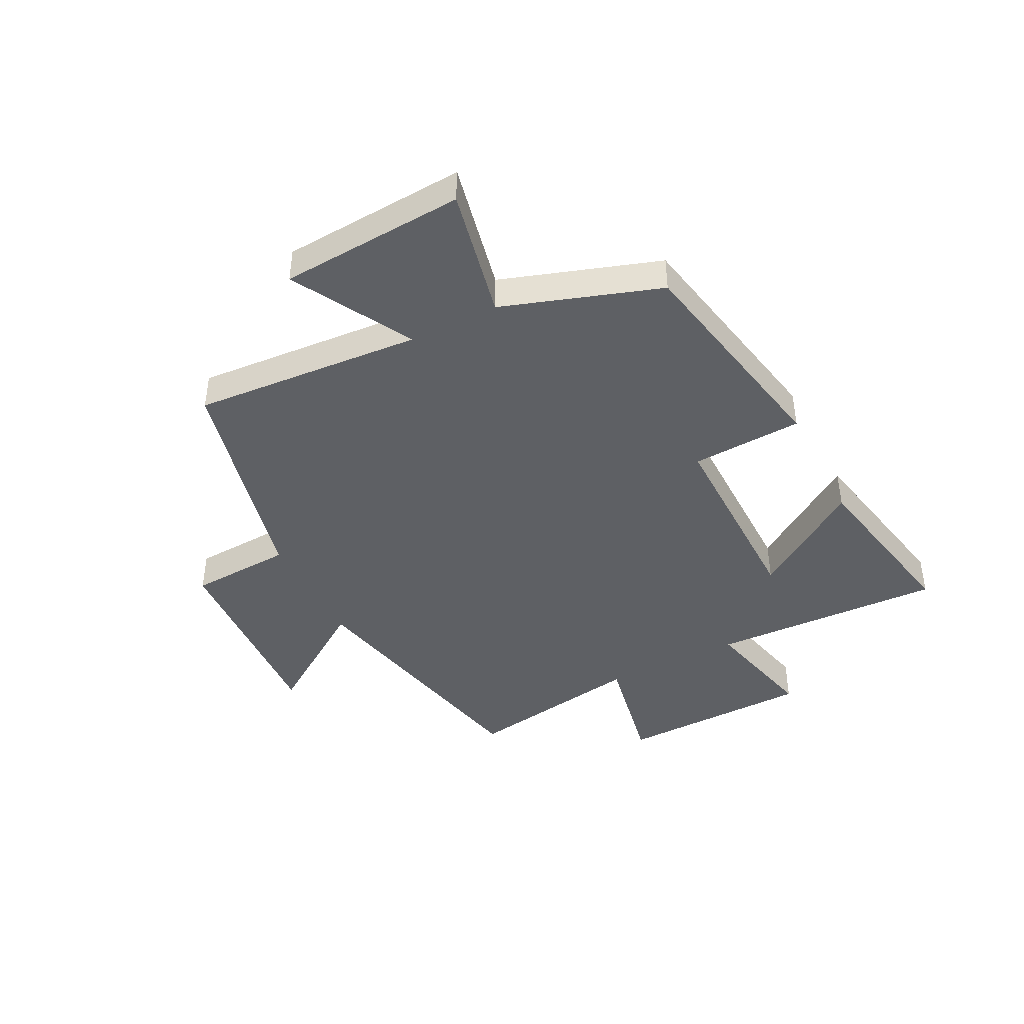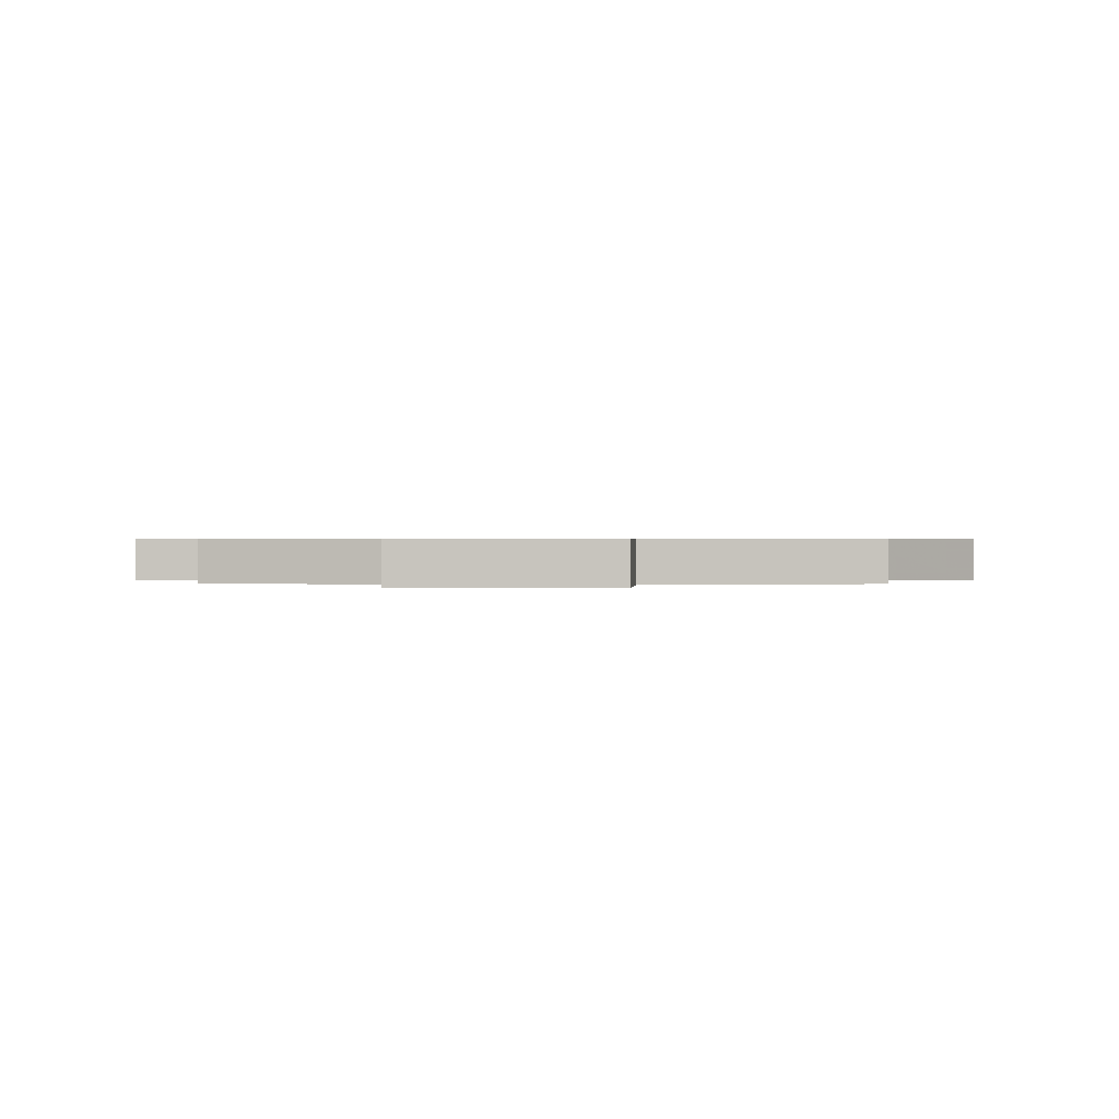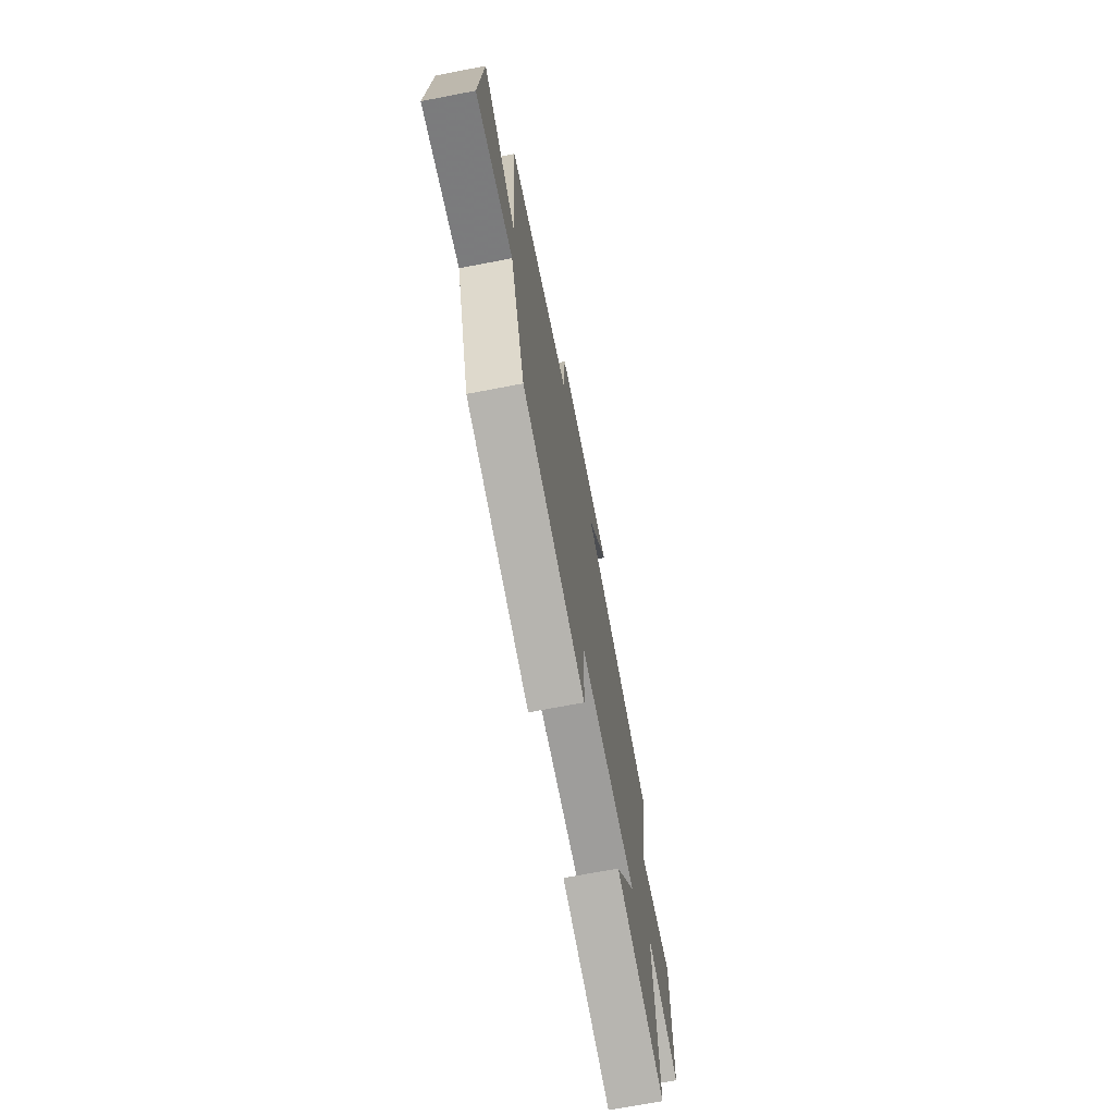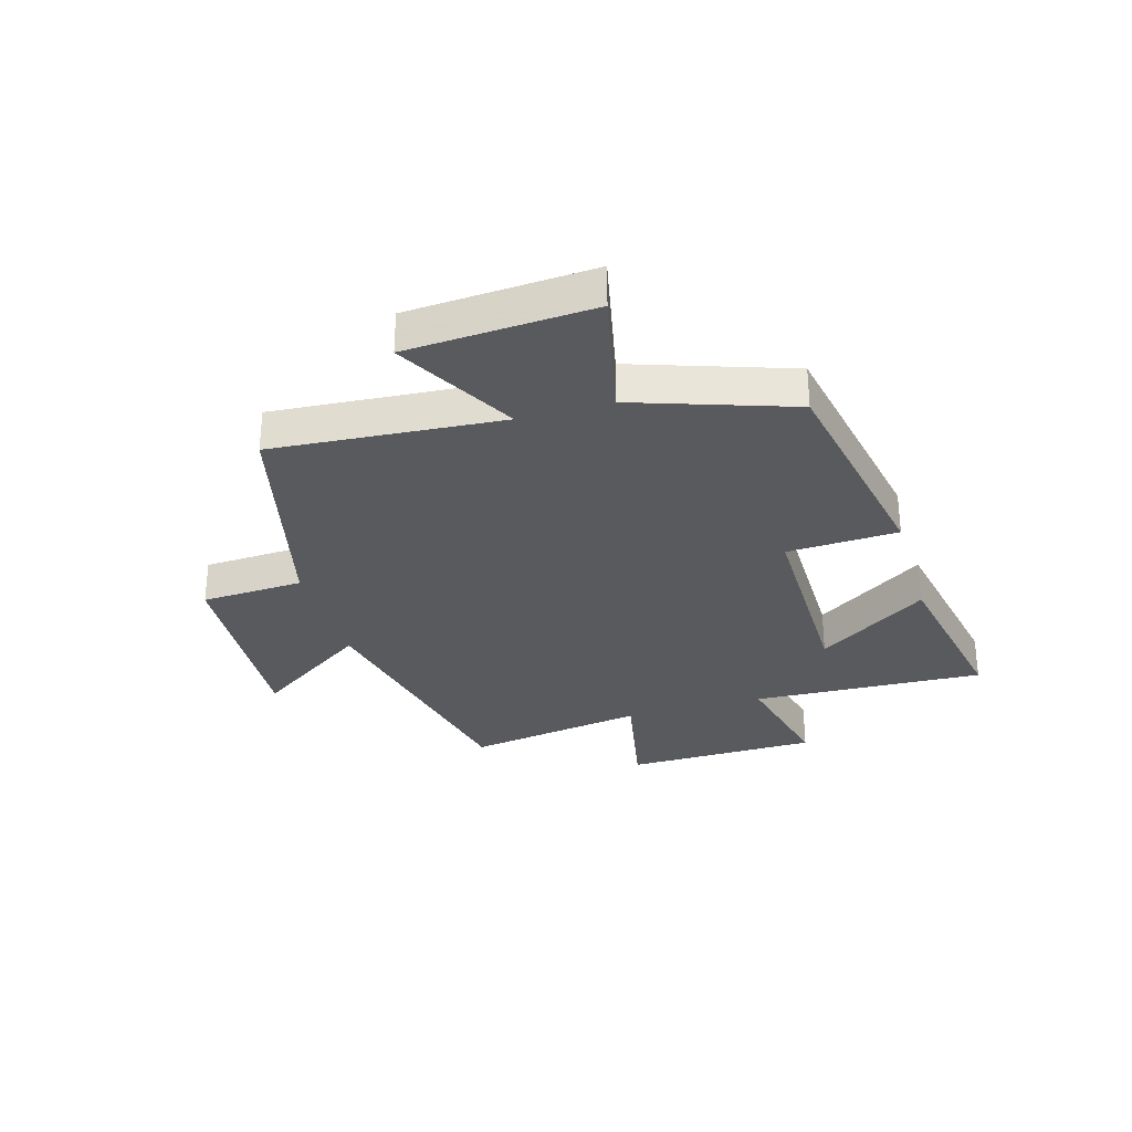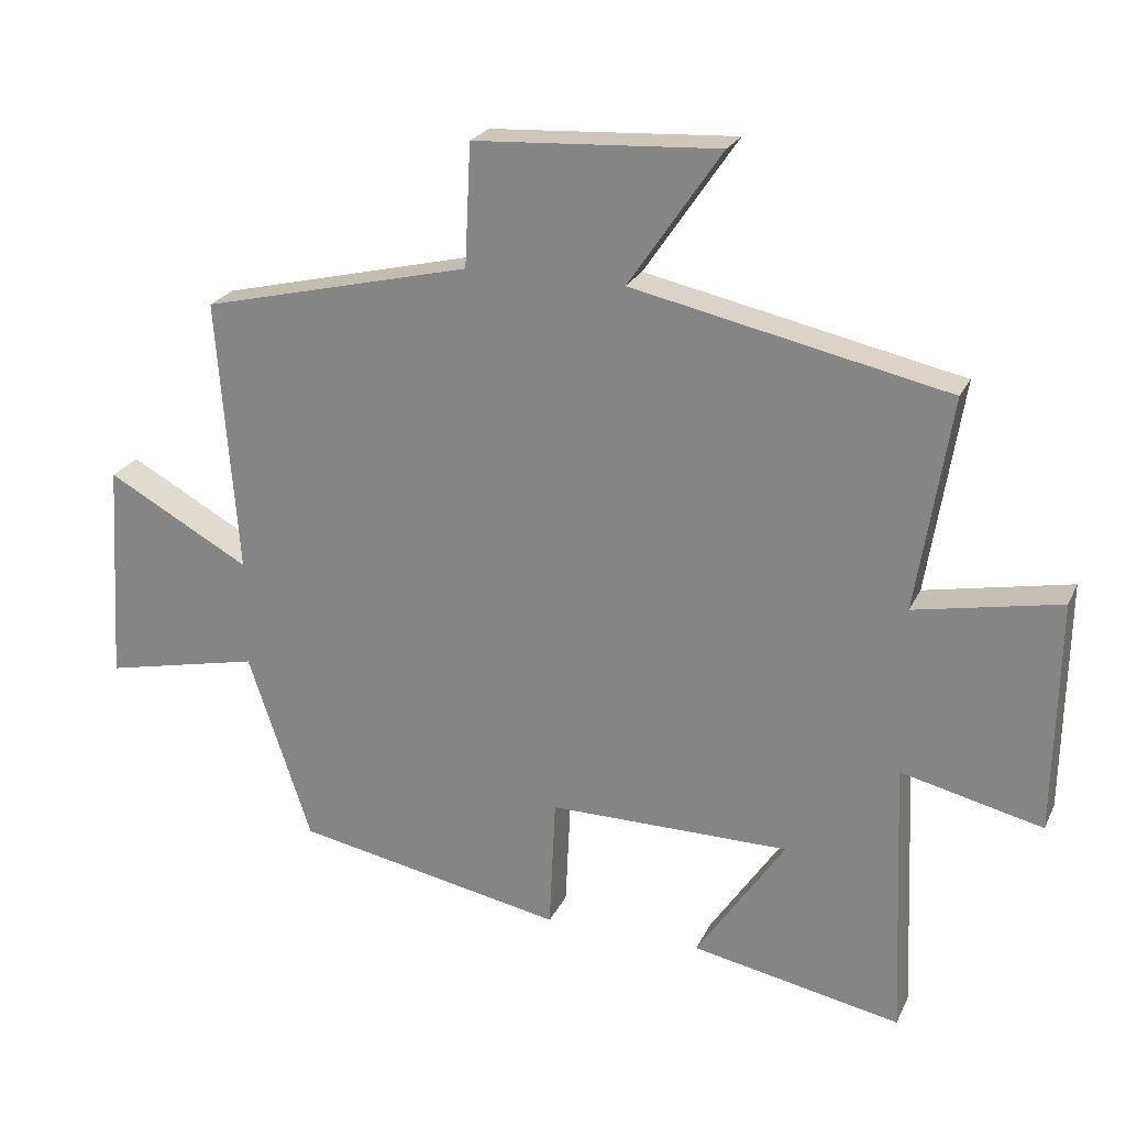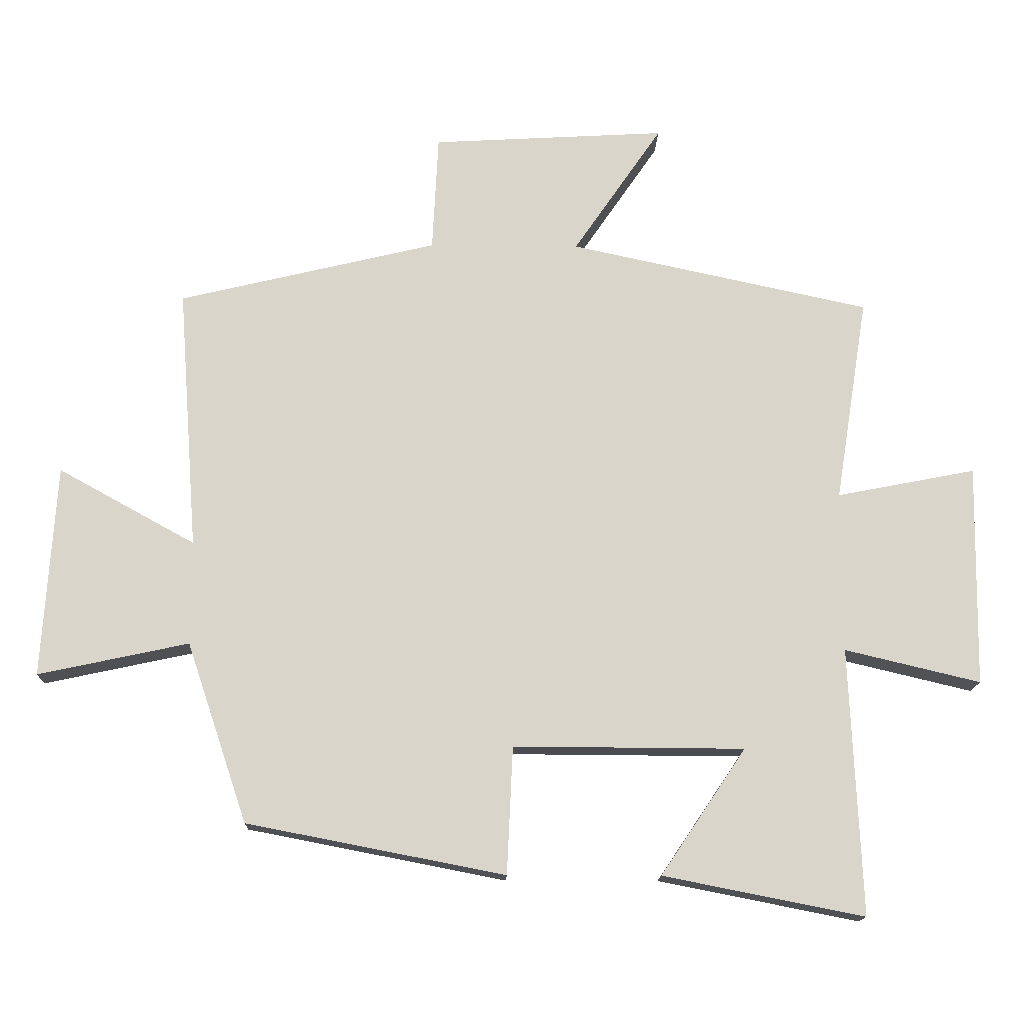
<metadata>
{"format":"obj","ext":"obj","renderer":"f3d","projection":"perspective","resolution":1024,"background":"white","views":[{"elev":-43.0,"azim":117.1,"up":"+Y"},{"elev":0.5,"azim":1.6,"up":"+Y"},{"elev":-70.3,"azim":100.9,"up":"+Z"},{"elev":-30.7,"azim":106.2,"up":"+Y"},{"elev":23.3,"azim":-159.8,"up":"+Z"},{"elev":-15.3,"azim":178.6,"up":"+Z"}]}
</metadata>
<code>
v 0.53 0.07 0.406
v 0.5 0.07 0.007
v 0.708 0.07 0.122
v 0.728 0.07 -0.2
v 0.5 0.07 -0.151
v 0.408 0.07 -0.424
v 0.017 0.07 -0.5
v 0.008 0.07 -0.307
v -0.342 0.07 -0.309
v -0.213 0.07 -0.5
v -0.517 0.07 -0.56
v -0.5 0.07 -0.156
v -0.705 0.07 -0.205
v -0.711 0.07 0.131
v -0.5 0.07 0.09
v -0.55 0.07 0.401
v -0.093 0.07 0.5
v -0.228 0.07 0.698
v 0.128 0.07 0.678
v 0.137 0.07 0.5
v 0.53 0 0.406
v 0.5 0 0.007
v 0.708 0 0.122
v 0.728 0 -0.2
v 0.5 0 -0.151
v 0.408 0 -0.424
v 0.017 0 -0.5
v 0.008 0 -0.307
v -0.342 0 -0.309
v -0.213 0 -0.5
v -0.517 0 -0.56
v -0.5 0 -0.156
v -0.705 0 -0.205
v -0.711 0 0.131
v -0.5 0 0.09
v -0.55 0 0.401
v -0.093 0 0.5
v -0.228 0 0.698
v 0.128 0 0.678
v 0.137 0 0.5
f 17 18 19 20
f 20 1 2
f 17 20 2
f 16 17 2
f 15 16 2
f 12 13 14 15
f 12 15 2
f 9 10 11 12
f 8 9 12 2
f 7 8 2
f 6 7 2
f 5 6 2
f 2 3 4 5
f 40 39 38 37
f 22 21 40
f 22 40 37
f 22 37 36
f 22 36 35
f 35 34 33 32
f 22 35 32
f 32 31 30 29
f 22 32 29 28
f 22 28 27
f 22 27 26
f 22 26 25
f 25 24 23 22
f 1 21 22 2
f 2 22 23 3
f 3 23 24 4
f 4 24 25 5
f 5 25 26 6
f 6 26 27 7
f 7 27 28 8
f 8 28 29 9
f 9 29 30 10
f 10 30 31 11
f 11 31 32 12
f 12 32 33 13
f 13 33 34 14
f 14 34 35 15
f 15 35 36 16
f 16 36 37 17
f 17 37 38 18
f 18 38 39 19
f 19 39 40 20
f 20 40 21 1

</code>
